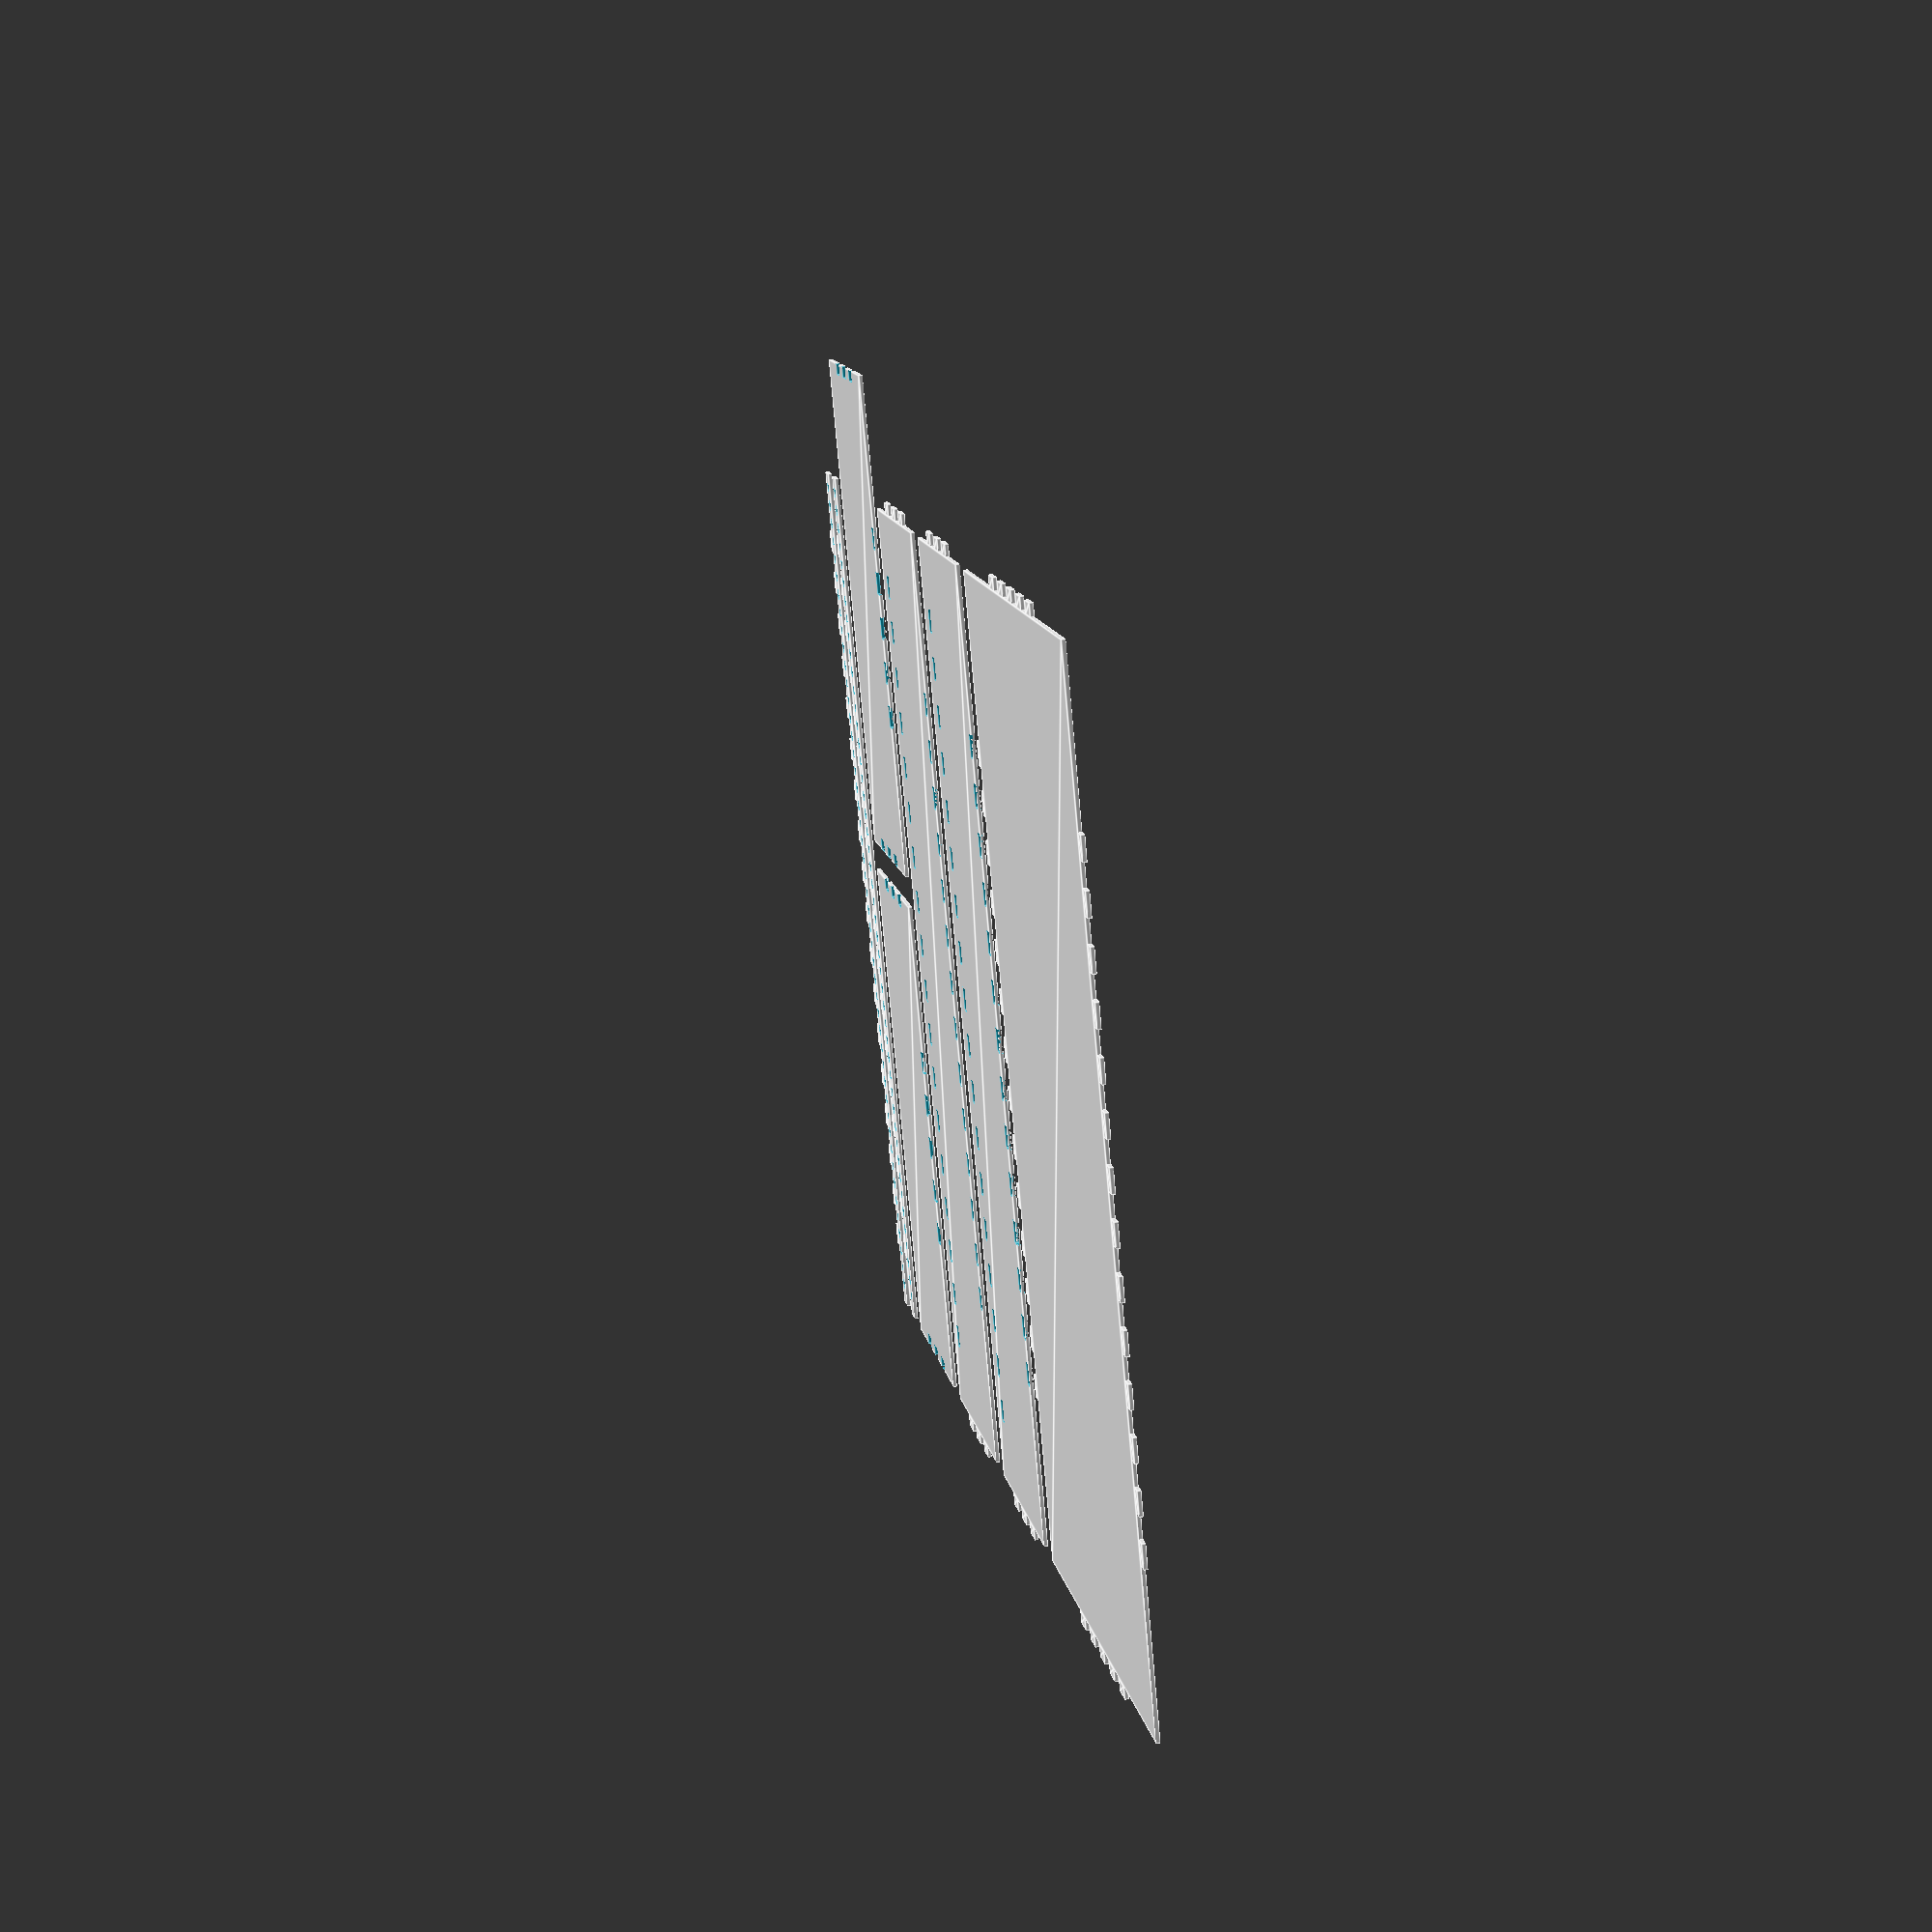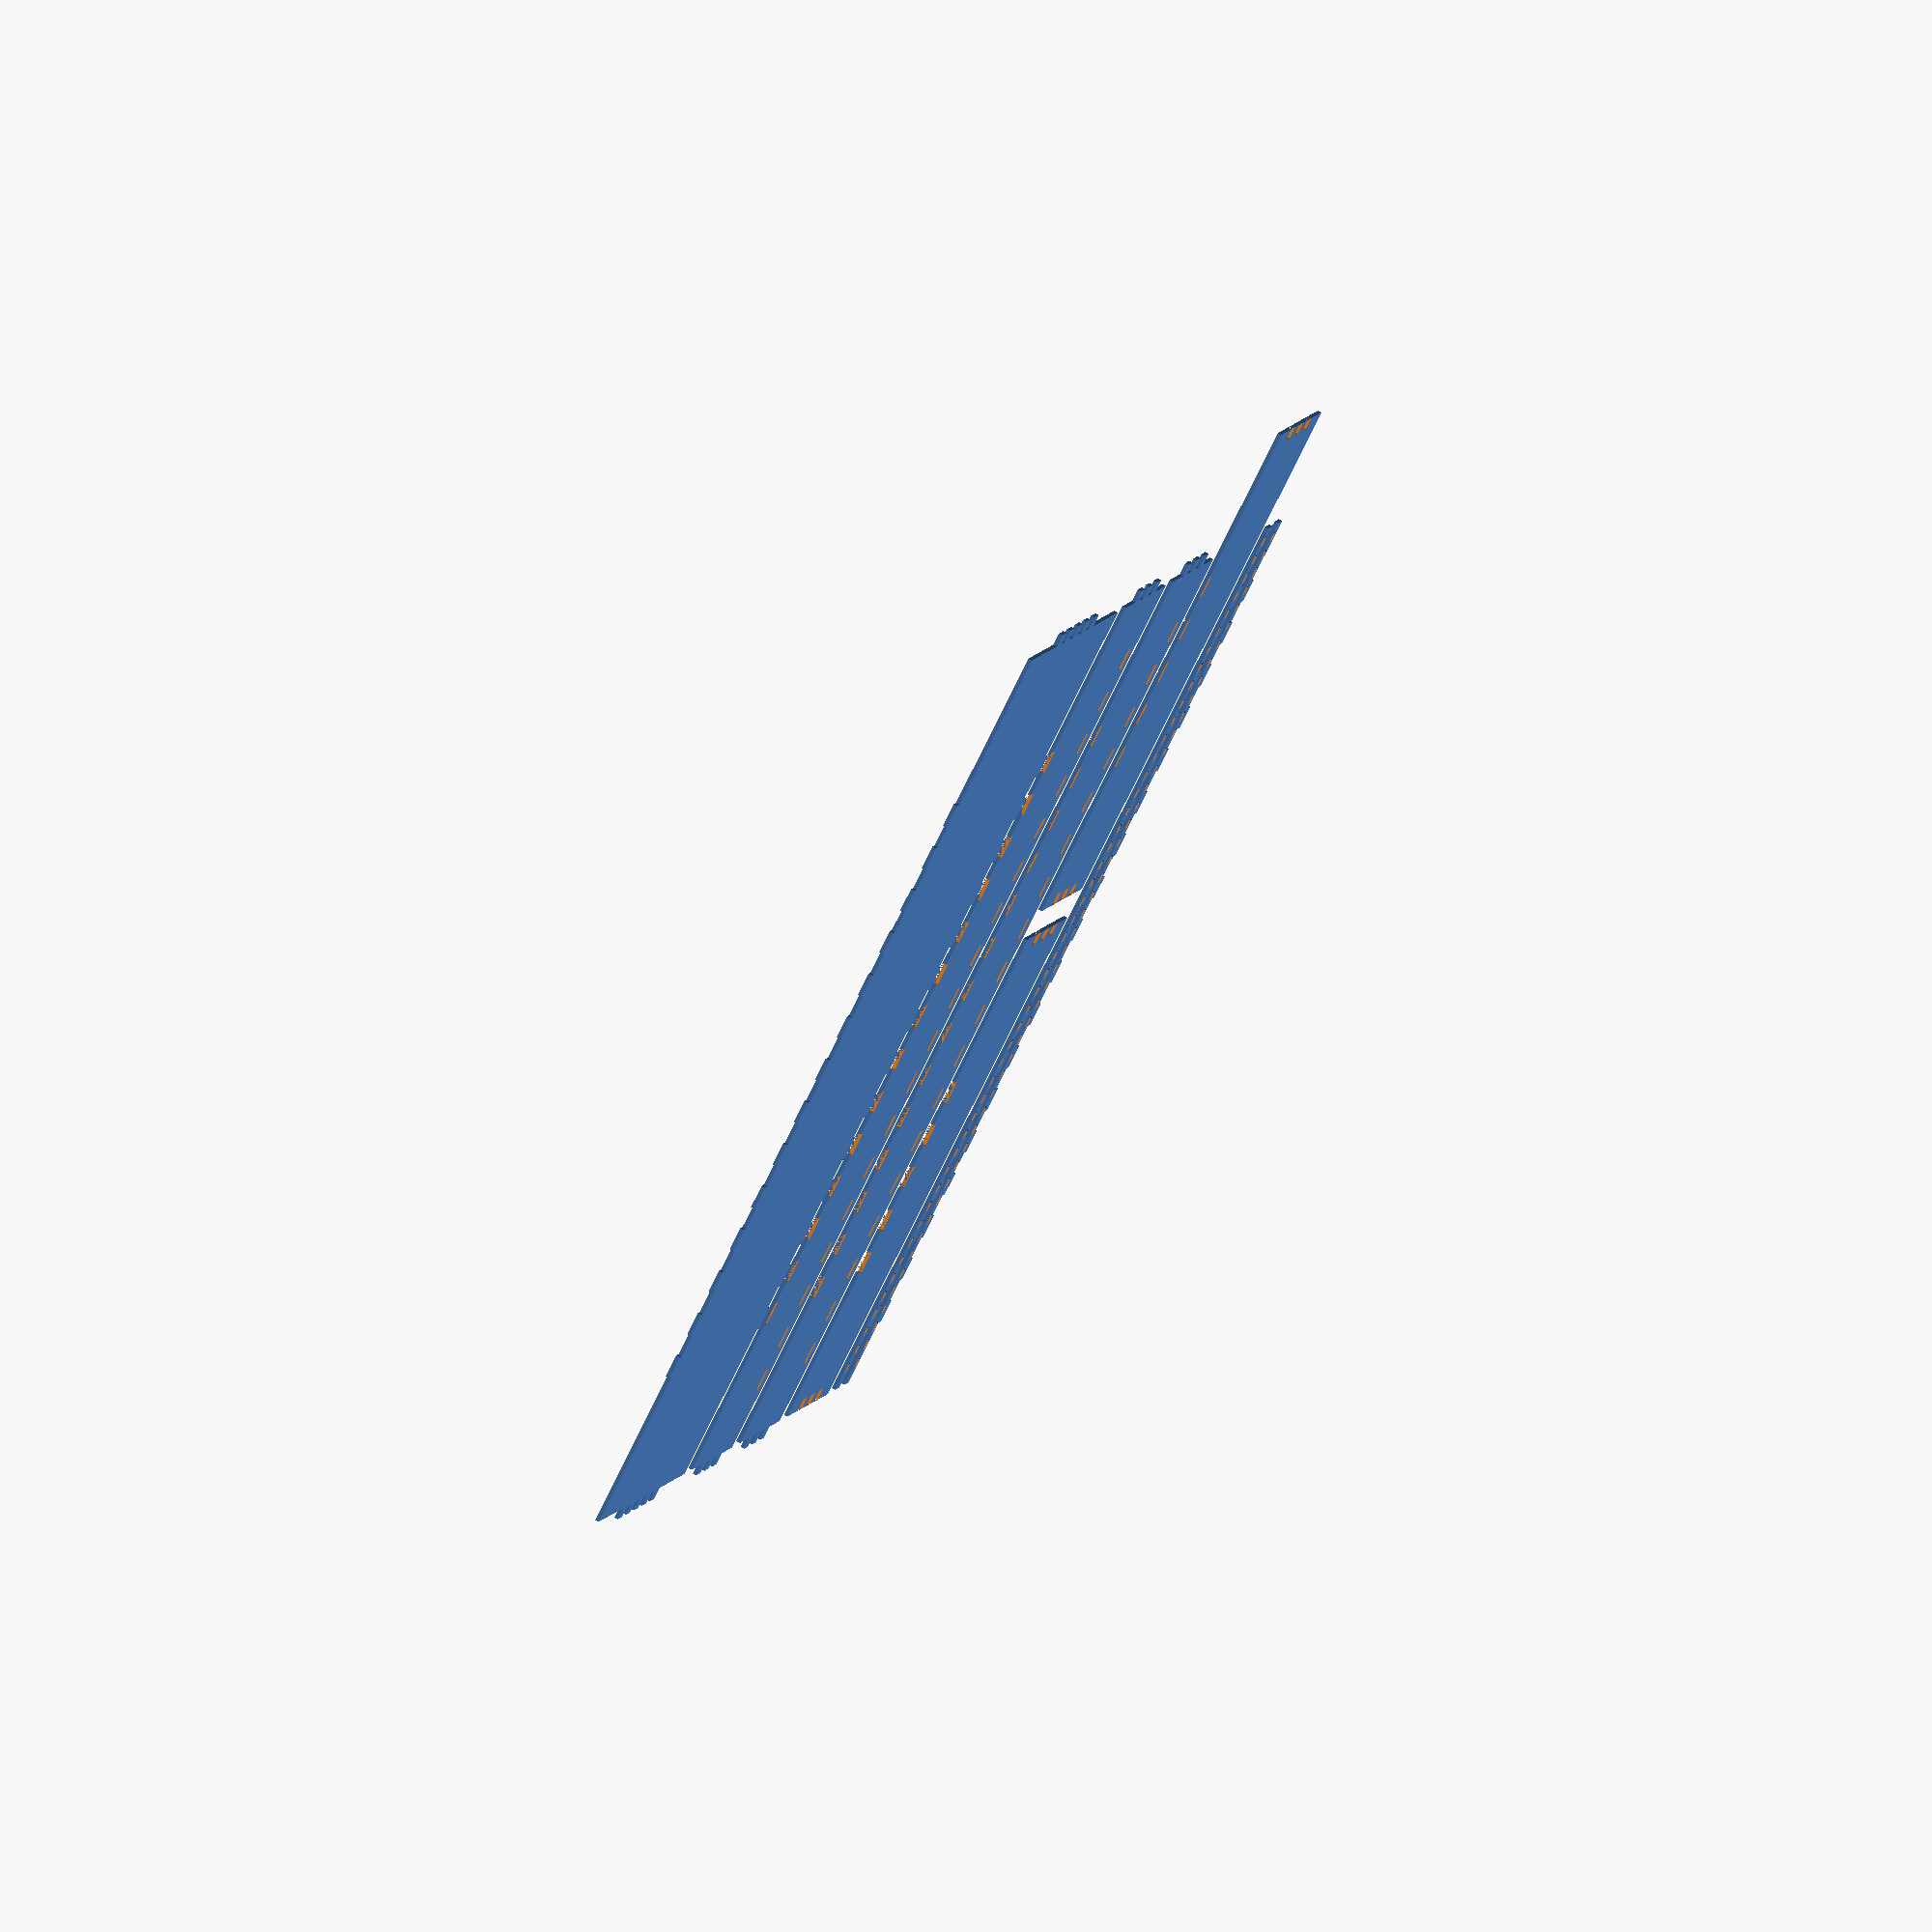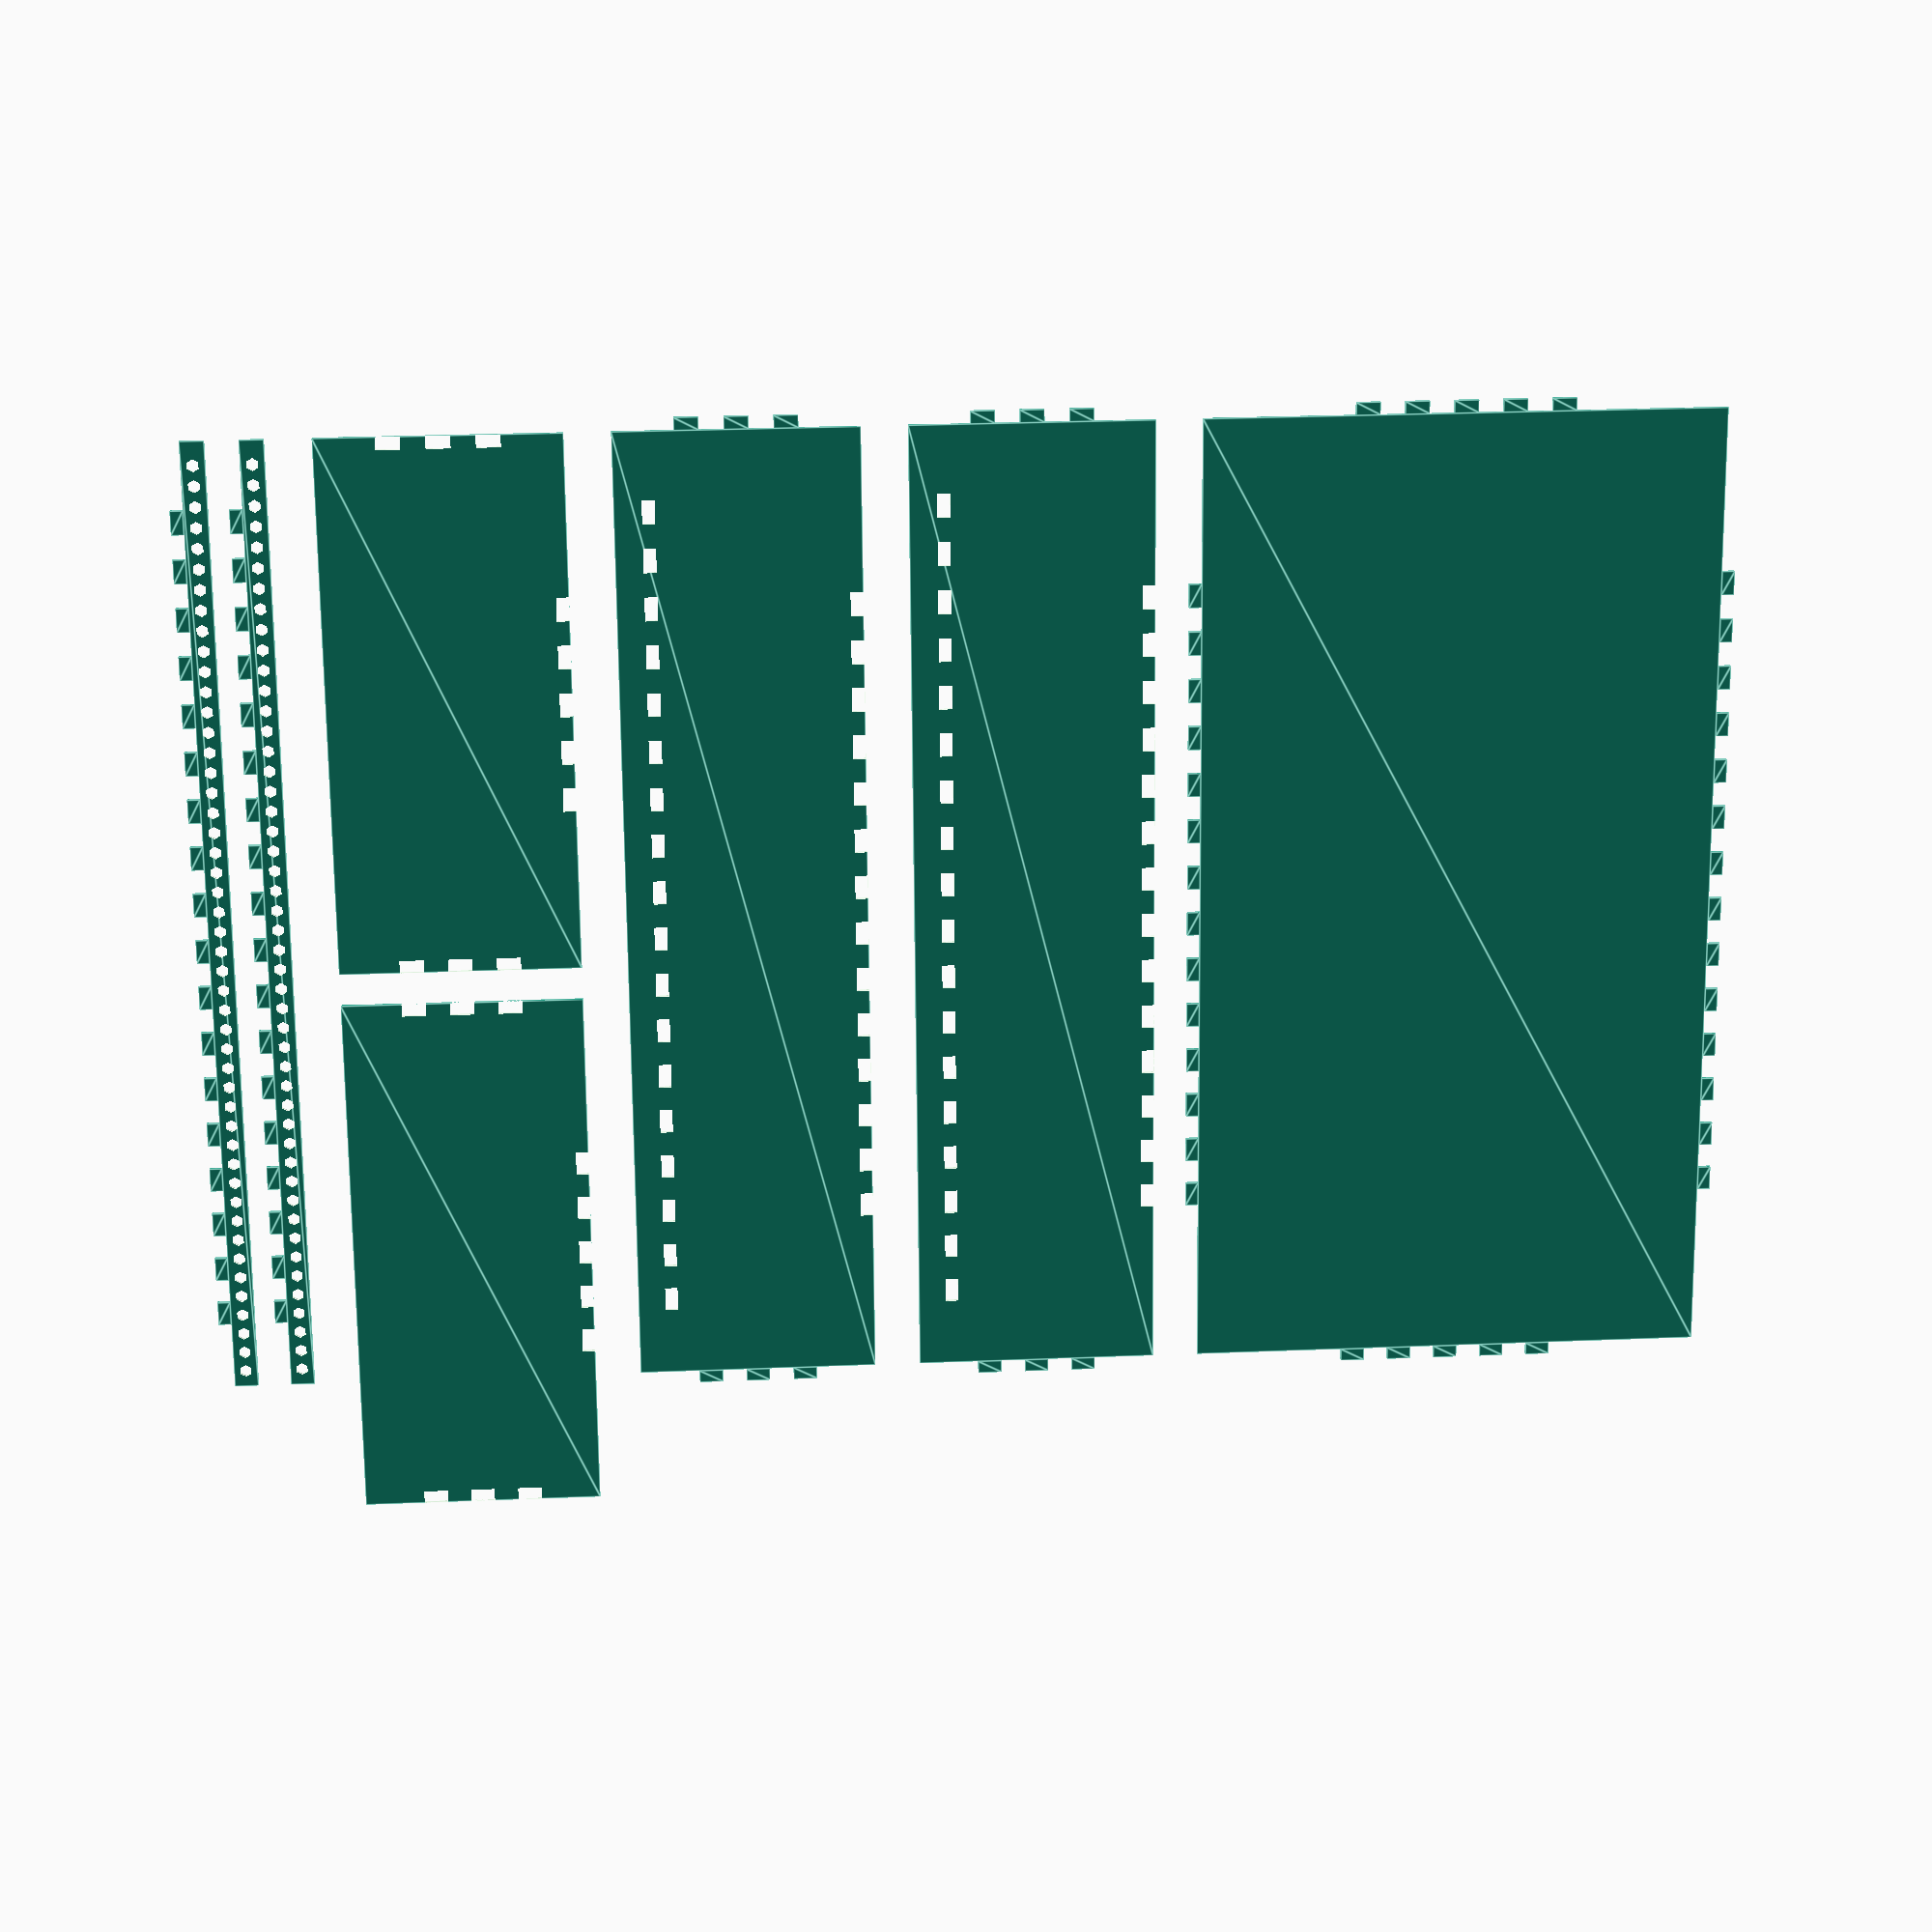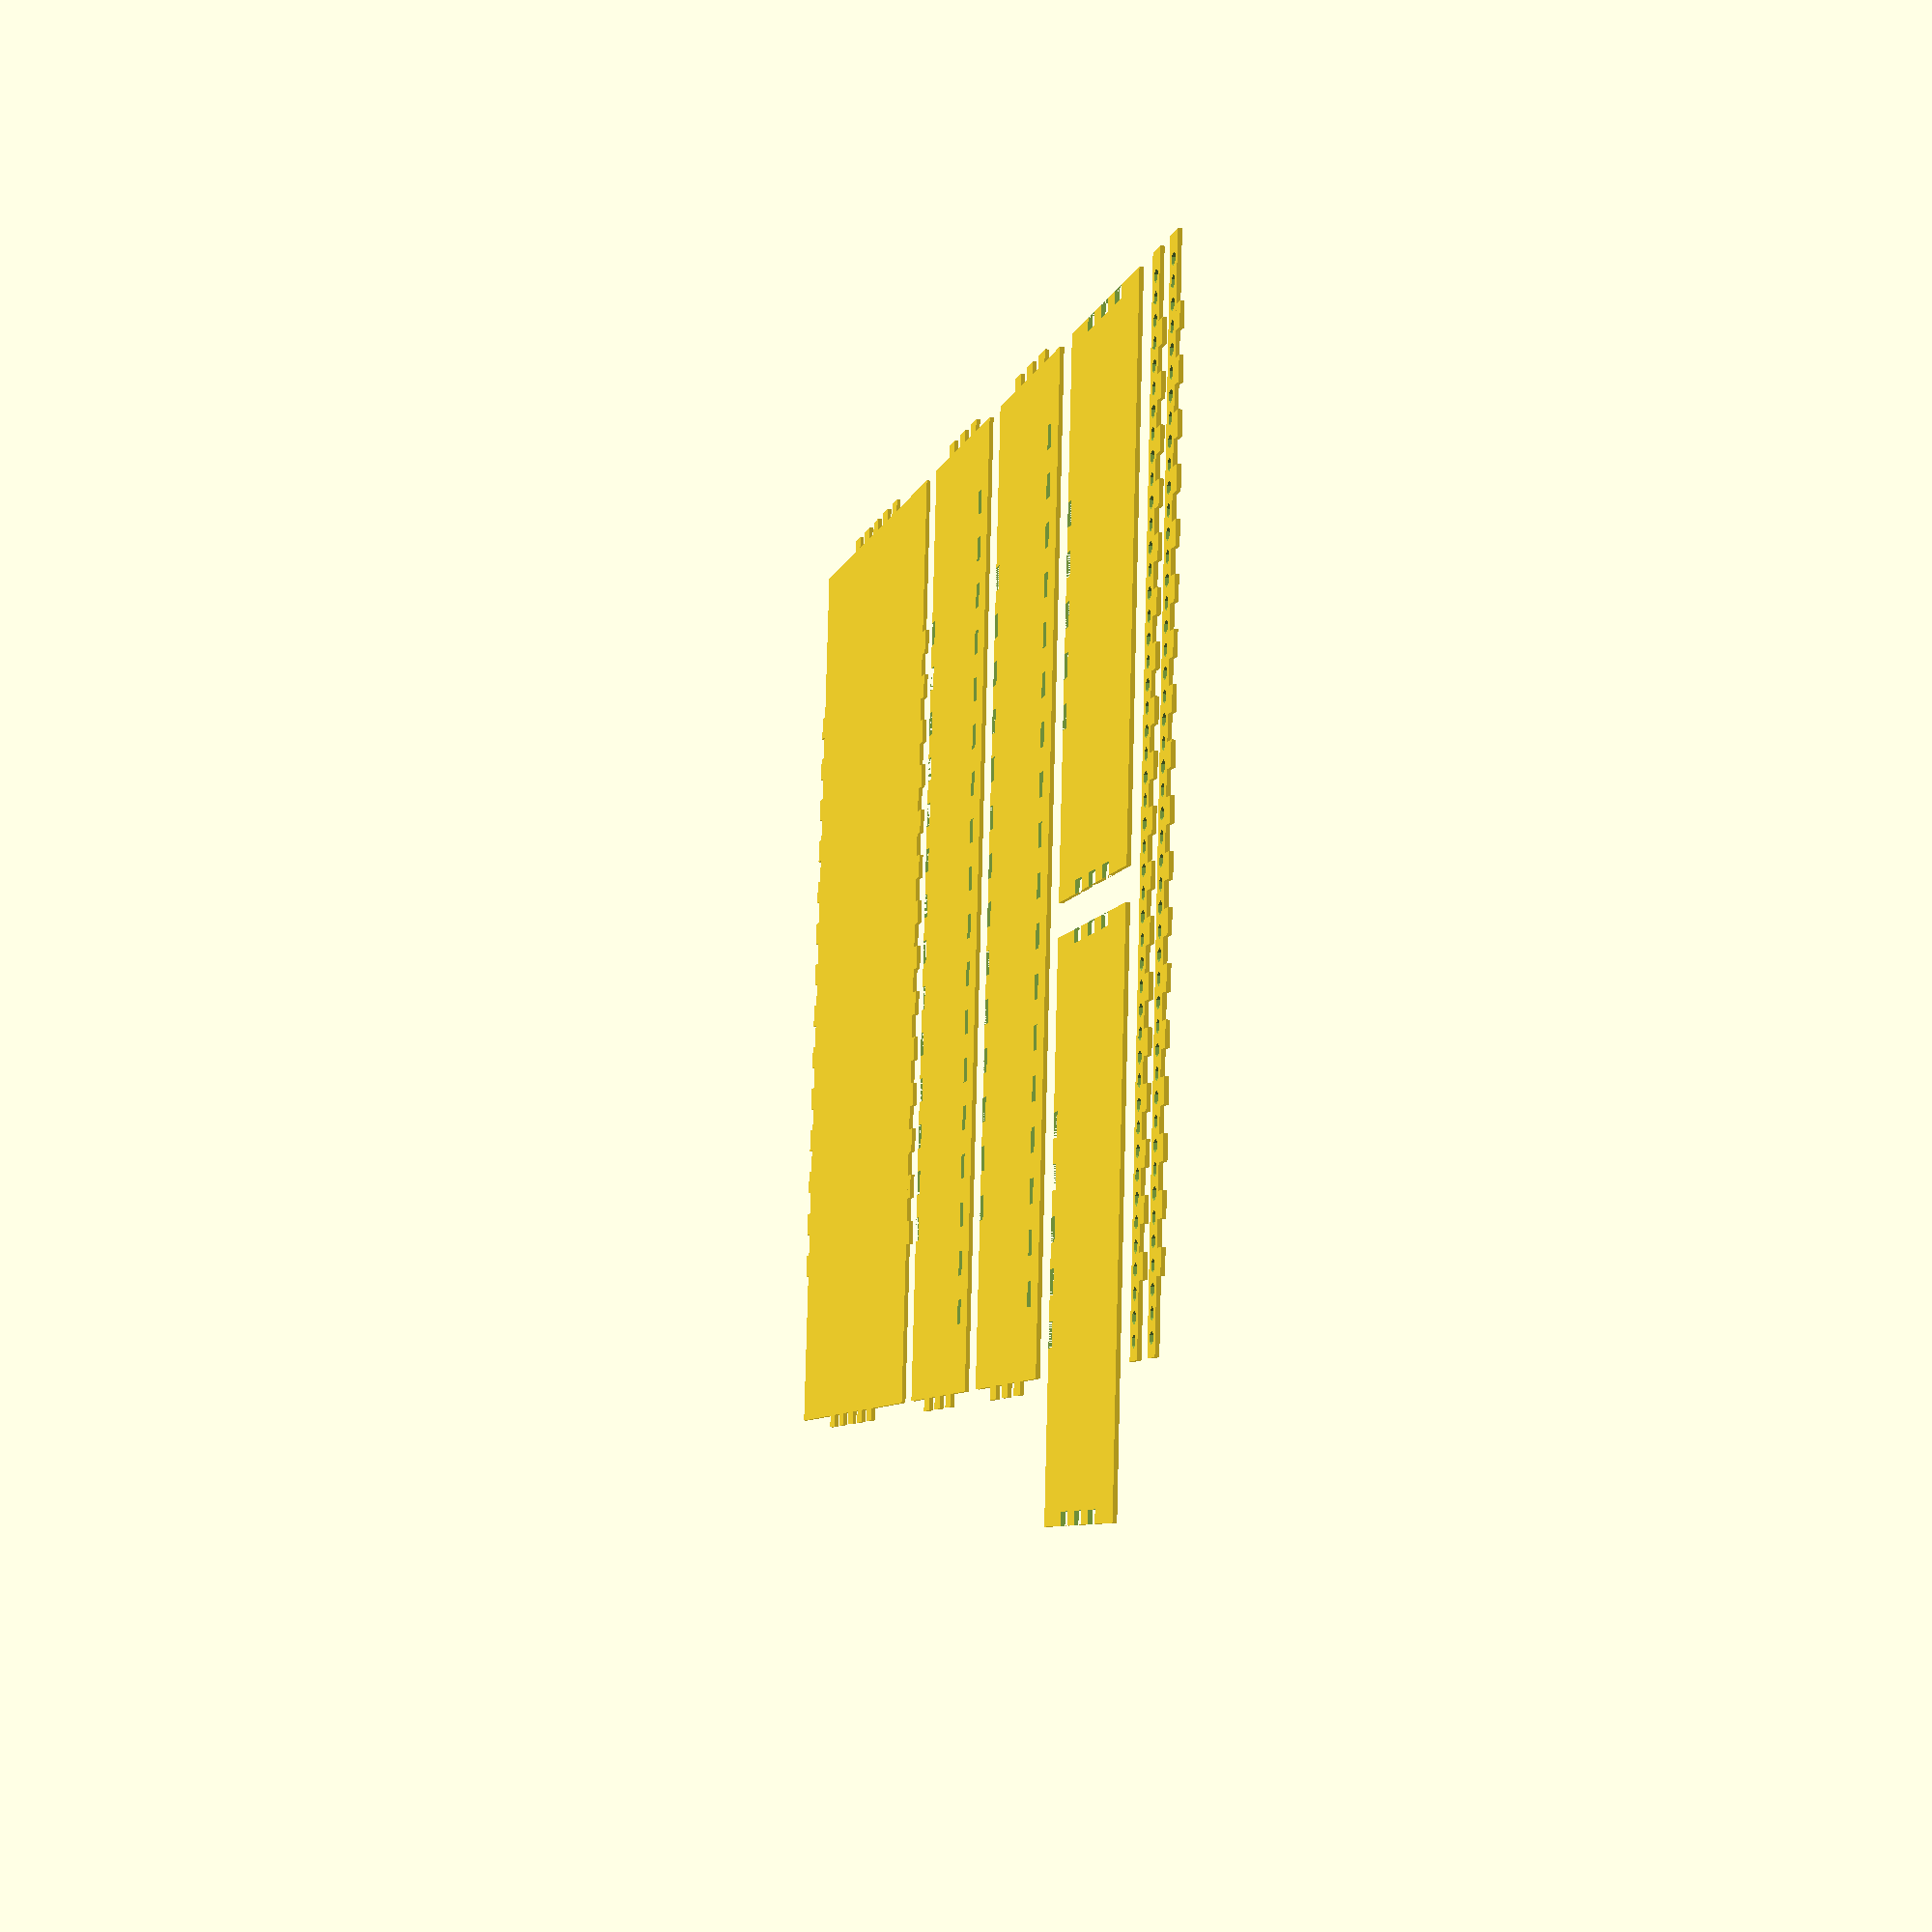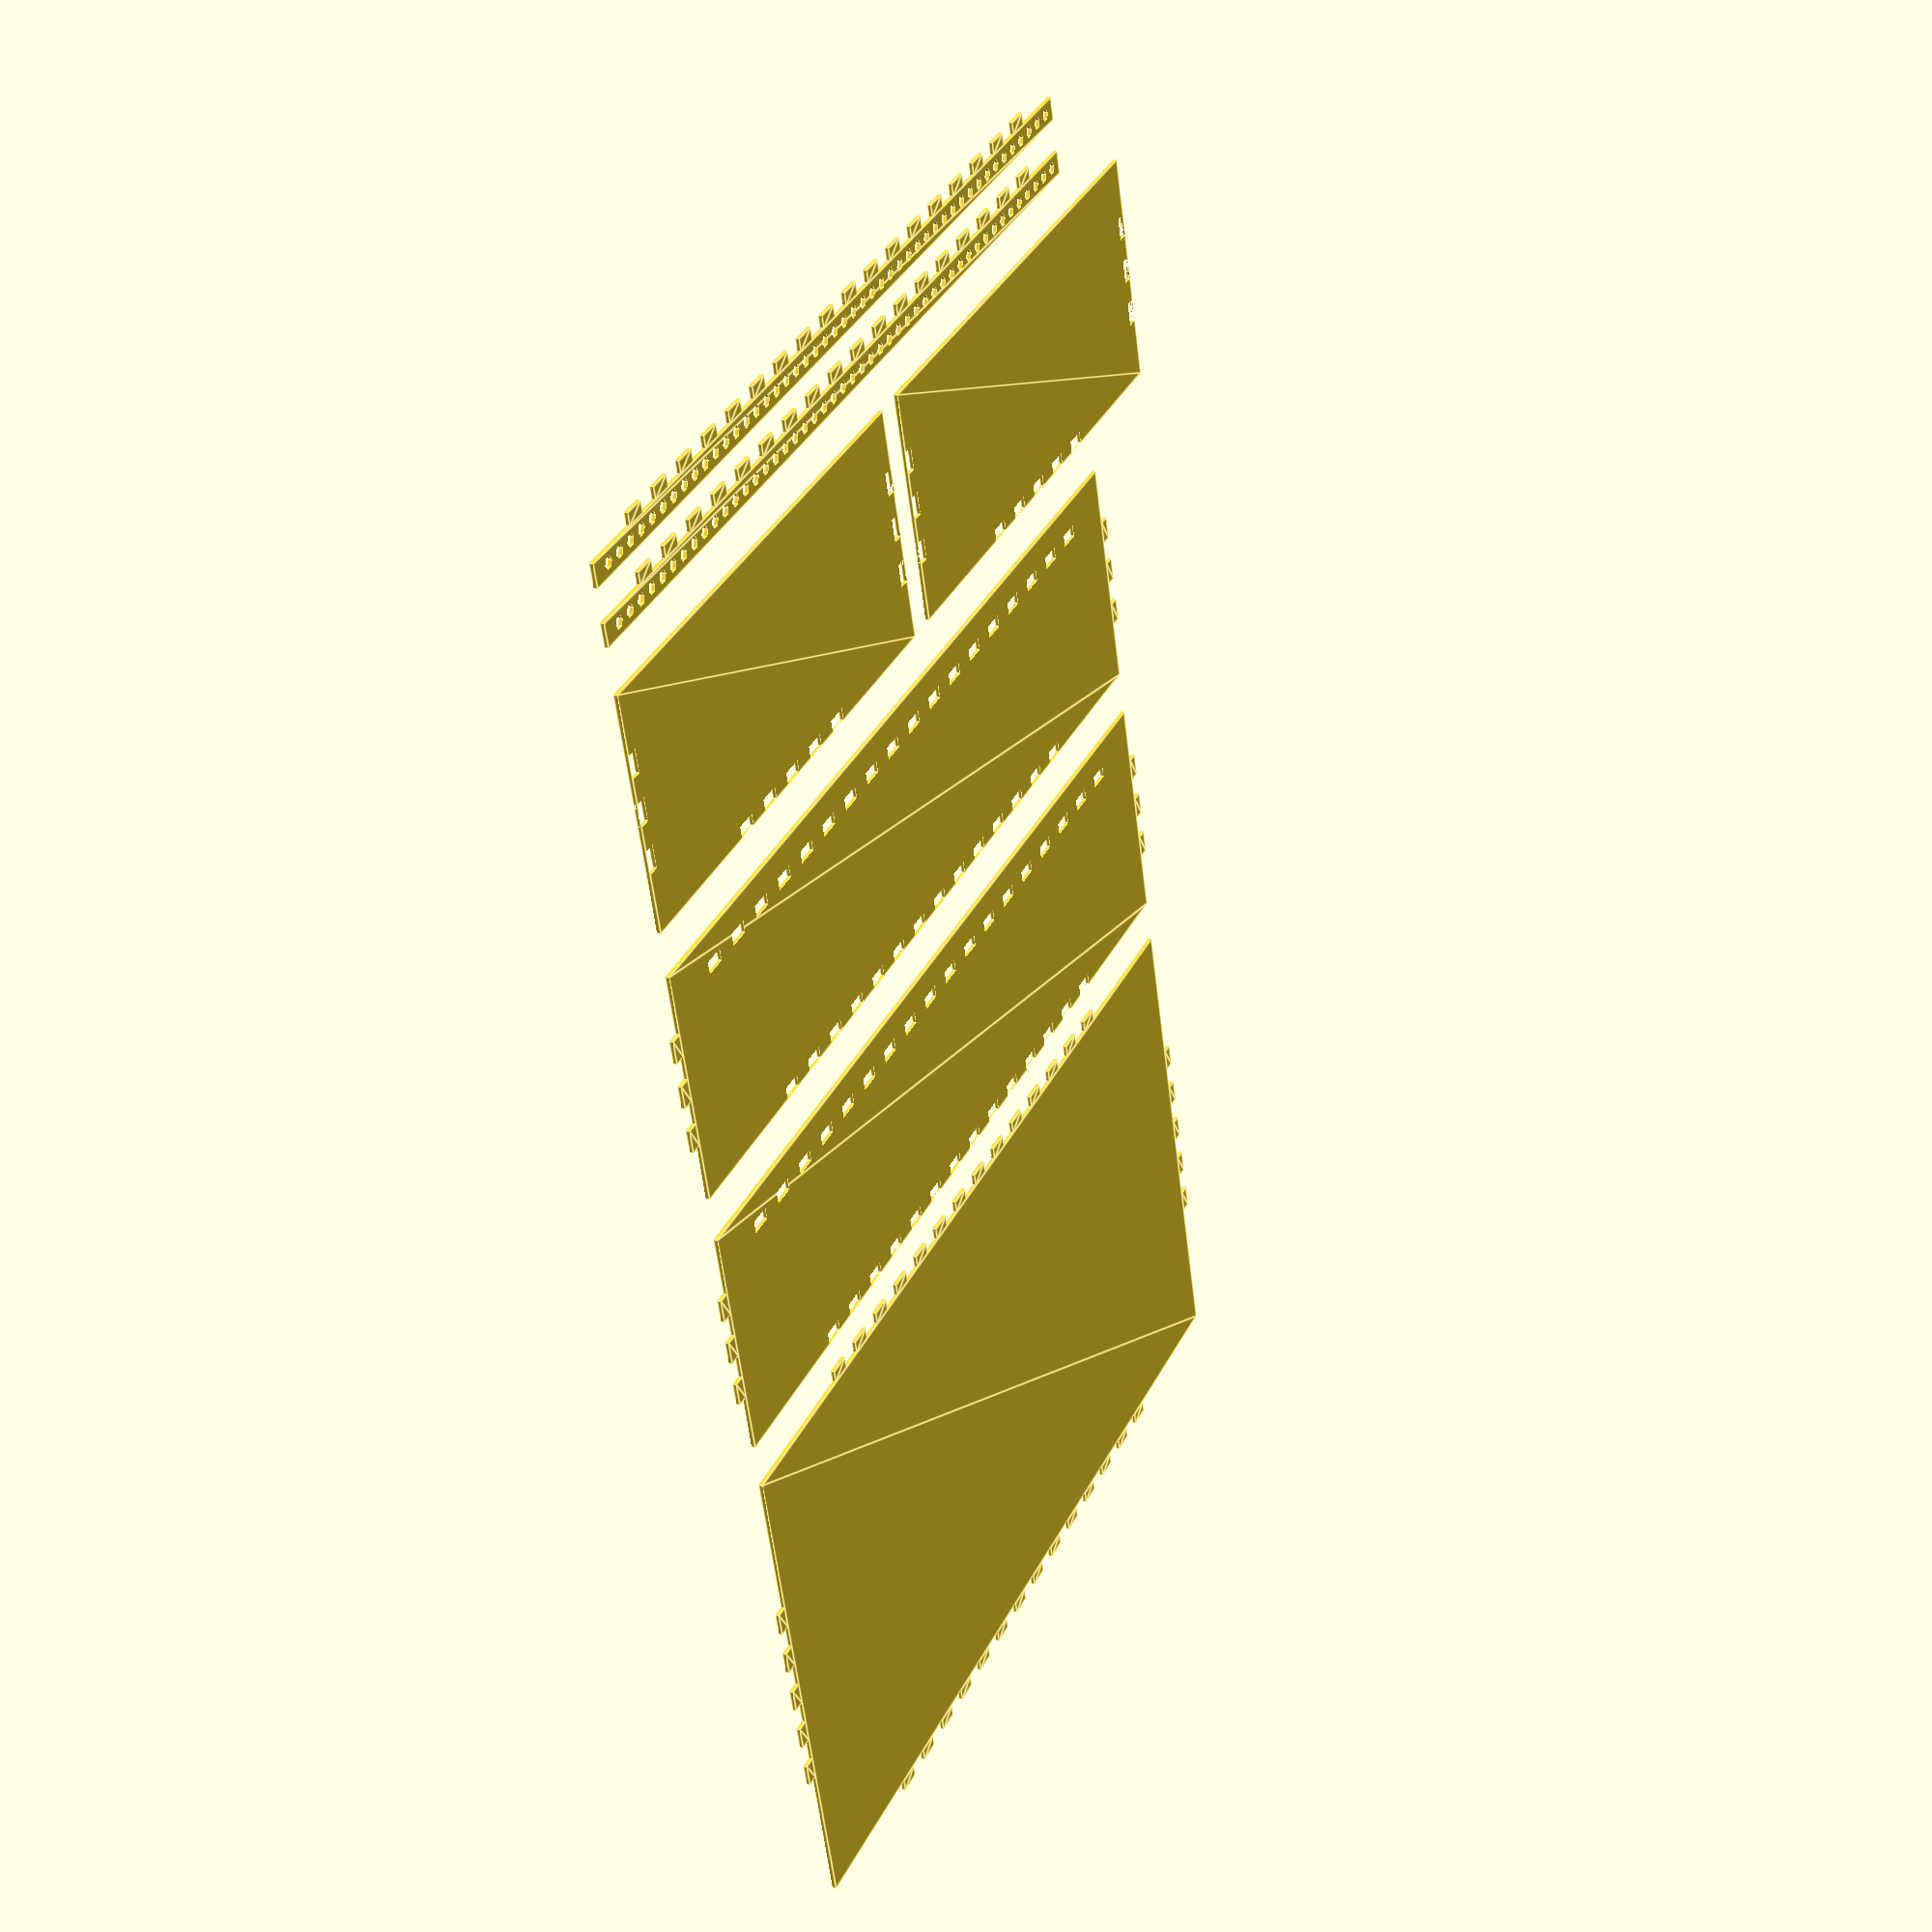
<openscad>
// constants
side_margin = 7.5;
hole_offset = 3.0;
height = 128.5;
hp_size = 5.08;
hole_diam = 3.2;
rail = 2 * hole_offset;
rail_depth = 6;

// material thickness
thickness = 3.175;
rail_tongues = 18;

function width(hp) = side_margin * 2 + hp * hp_size;


module around_box (height, width) {
    for (i=[0:$children-1]) {
        rotate([0, 0, -90 * i]) {
            translate([i == 1 ? -width : 0 + i == 2 ? -height : 0,
                       i == 2 ? -width : 0 + i == 3 ? -height : 0]) {
                children(i);
            }
        }
    }
}



module tongues(length, count, fitting, thickness) {
    margin = (length - (fitting * (2 * count - 1))) / 2;
    for (i=[0:count-1]) {
        translate([0, margin + i * 2 * fitting]) {
            square([thickness, fitting]);
        }
    }
}

module tongues_in(length, count, fitting, thickness) {
    if (count < 0) {
        tongues(length, - count, fitting, thickness);
    }
}

module tongues_out(length, count, fitting, thickness) {
    if (count > 0) {
        translate([-thickness, 0]) {
            tongues(length, count, fitting, thickness);
        }
    }
}



module puzzle (width, height, fitting, counts) {
    difference () {
        union () {
            square([width, height]);
            around_box(width, height) {
                tongues_out(height, counts[0], fitting, thickness);
                tongues_out(width, counts[1], fitting, thickness);
                tongues_out(height, counts[2], fitting, thickness);
                tongues_out(width, counts[3], fitting, thickness);
            }
        }
        around_box(width, height) {
                tongues_in(height, counts[0], fitting, thickness);
                tongues_in(width, counts[1], fitting, thickness);
                tongues_in(height, counts[2], fitting, thickness);
                tongues_in(width, counts[3], fitting, thickness);
        }
    }
}

module side(width, height, fitting, counts) {
    difference() {
        puzzle(width, height, fitting, counts);
        translate([0, -10]) {
            around_box(width, height) {
                square(0);
                tongues_out(width, rail_tongues, fitting, thickness);
                square(0);
                square(0);
            }
        }
    }
}

module rail_board(width, fitting, counts) {
    difference () {
        puzzle(width, rail, fitting, counts);
        for (i=[0:width/hp_size - 2]) {
            translate([6 + i * hp_size, 3]) {
                circle(d=hole_diam);
            }
        }
    }
}

module unit(hp, depth) {
    puzzle(hp * hp_size, height, rail, [5, 14, 5, 14]);
       translate([0, height + thickness * 2 + 5]) {
        side(hp * hp_size, depth, rail, [3, 0, 3, -14]);
        translate([0, depth + thickness * 2 + 5]) {
            side(hp * hp_size, depth, rail, [3, 0, 3, -14]);
            translate([0, depth + thickness * 2 + 5]) {
                puzzle(height + thickness * 2, depth, rail, [-3, 0, -3, -5]);
                translate([height + thickness * 3 + 5, 0]) {
                    puzzle(height + thickness * 2, depth, rail, [-3, 0, -3, -5]);
  
                }
                translate([0, depth + thickness * 2 + 5]) {
                    rail_board(hp * hp_size, rail, [0, rail_tongues, 0, 0]);
                    translate([0, rail + thickness + 5]) {
                        rail_board(hp * hp_size, rail, [0, rail_tongues, 0, 0]);
                    }
                }
            }
        }
    }
}

unit(48, 60);

</openscad>
<views>
elev=139.1 azim=60.7 roll=100.5 proj=p view=edges
elev=102.9 azim=20.6 roll=61.7 proj=o view=wireframe
elev=162.0 azim=270.5 roll=3.8 proj=p view=edges
elev=14.0 azim=96.4 roll=76.7 proj=p view=wireframe
elev=162.8 azim=163.3 roll=245.1 proj=p view=edges
</views>
